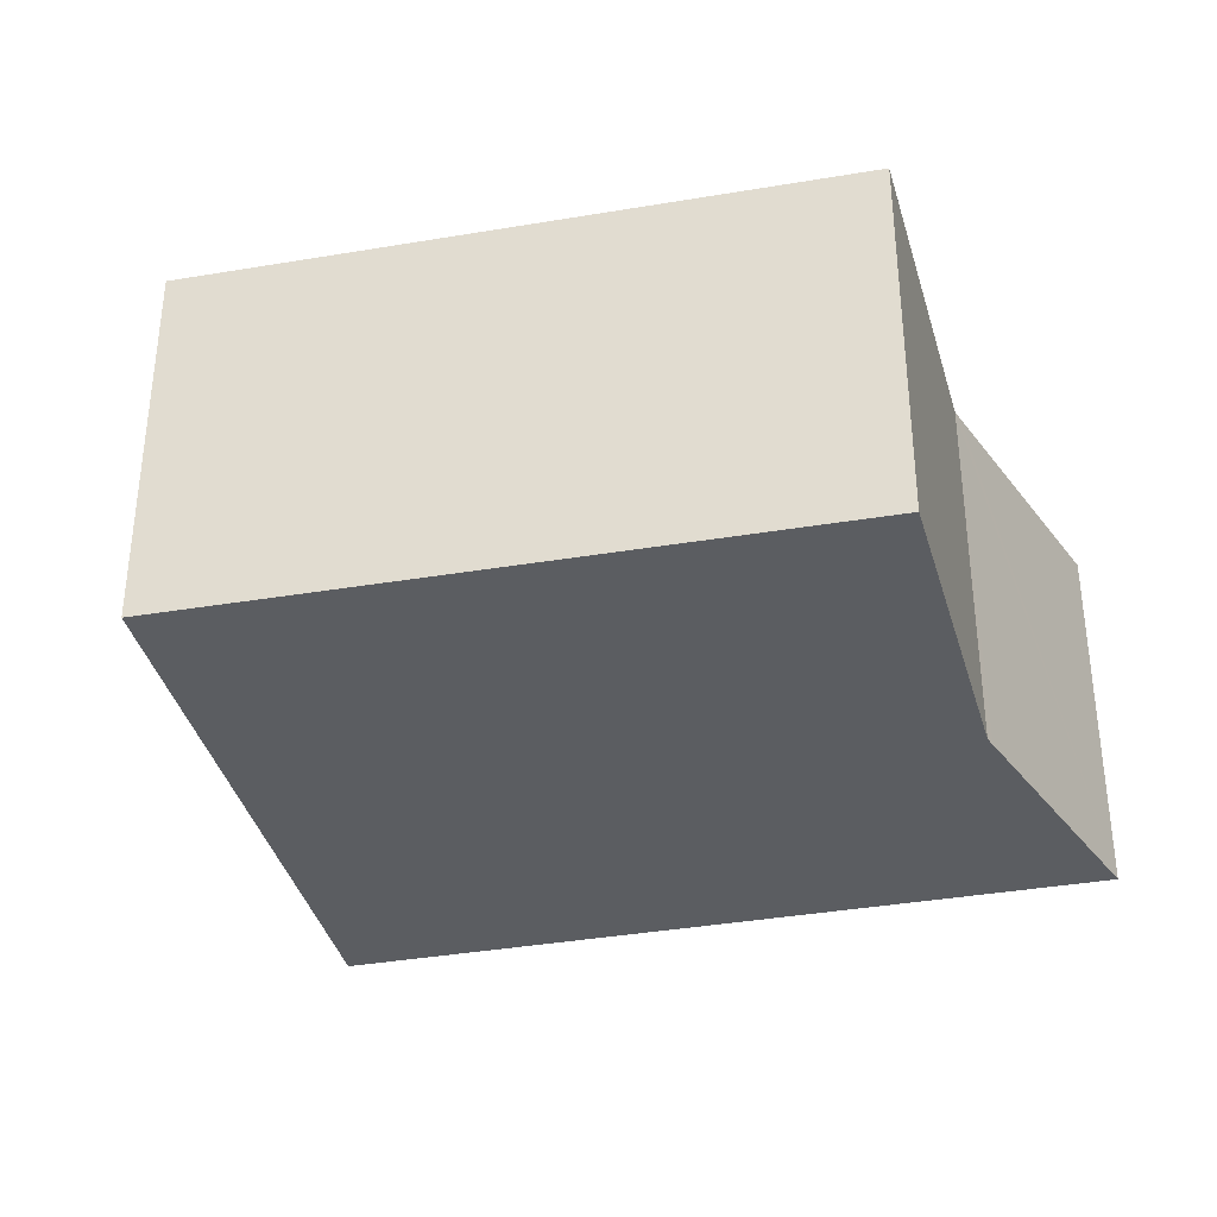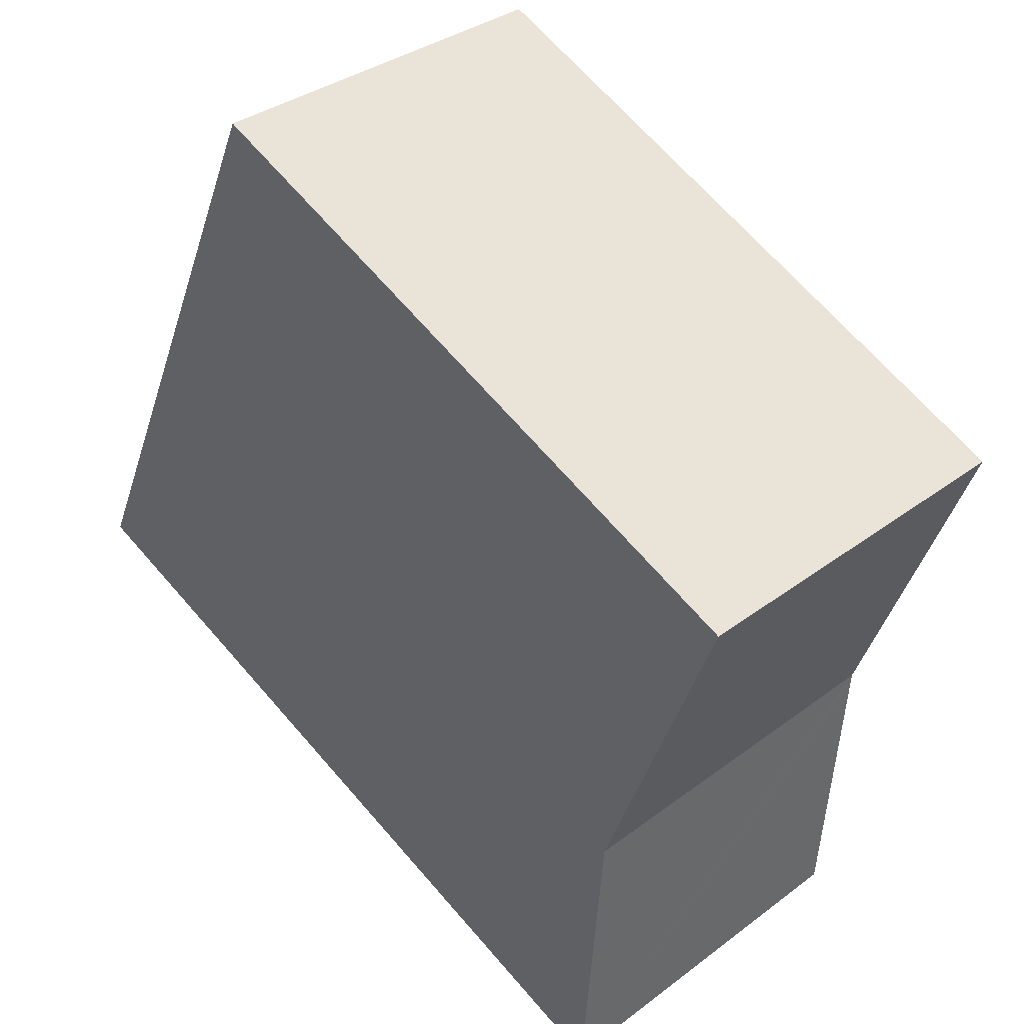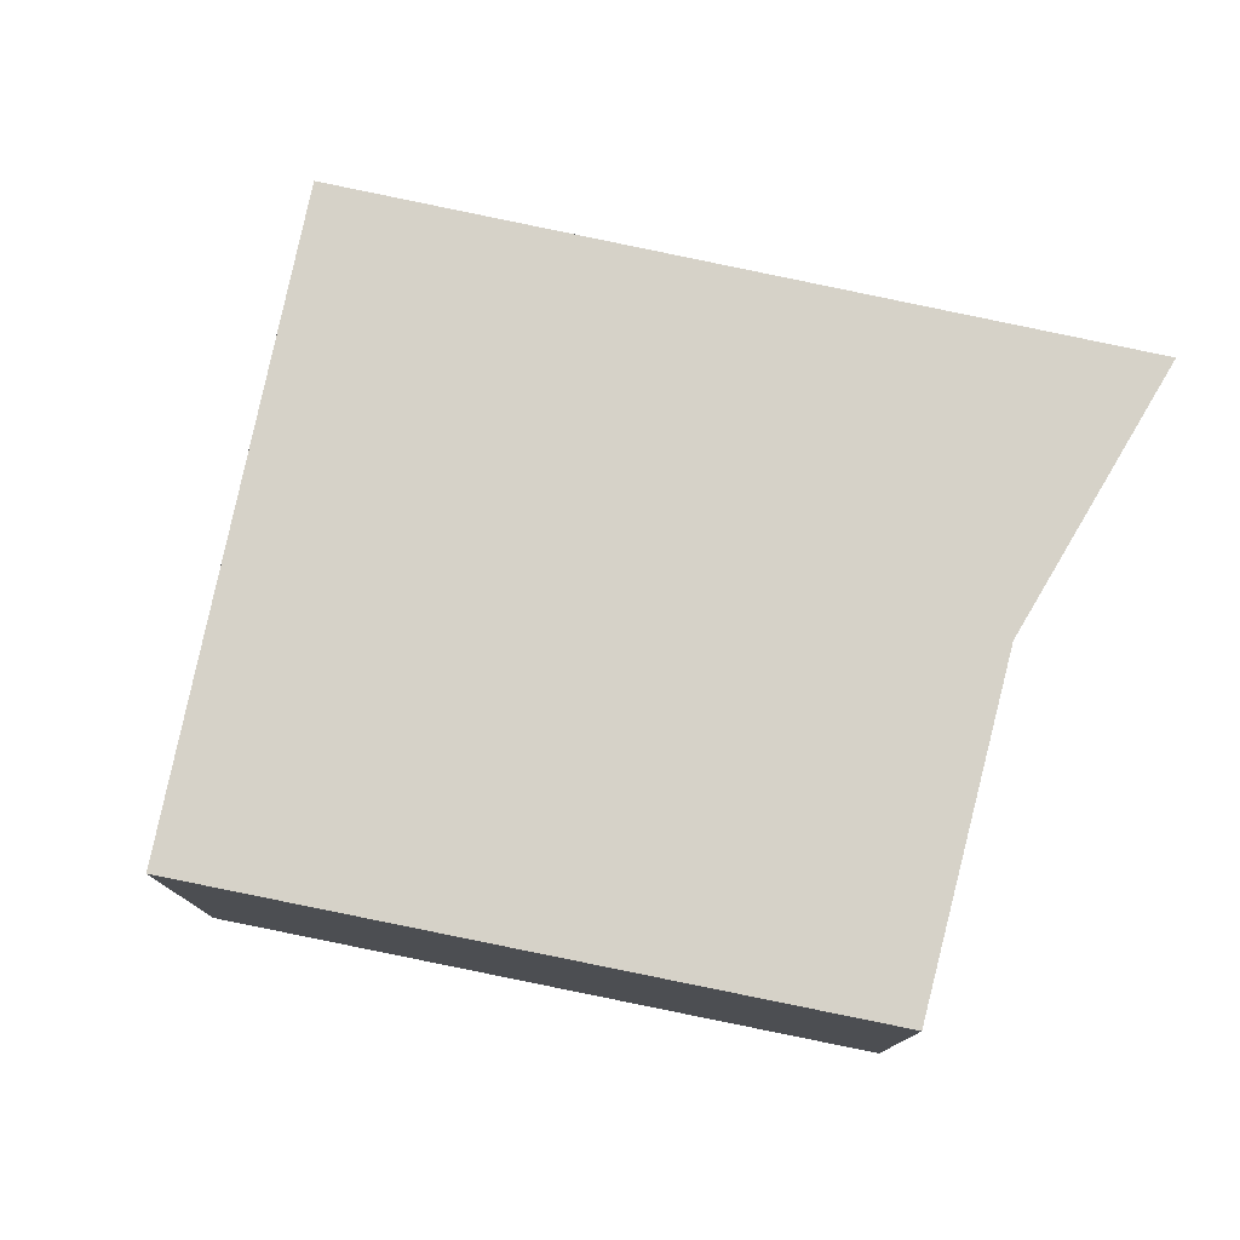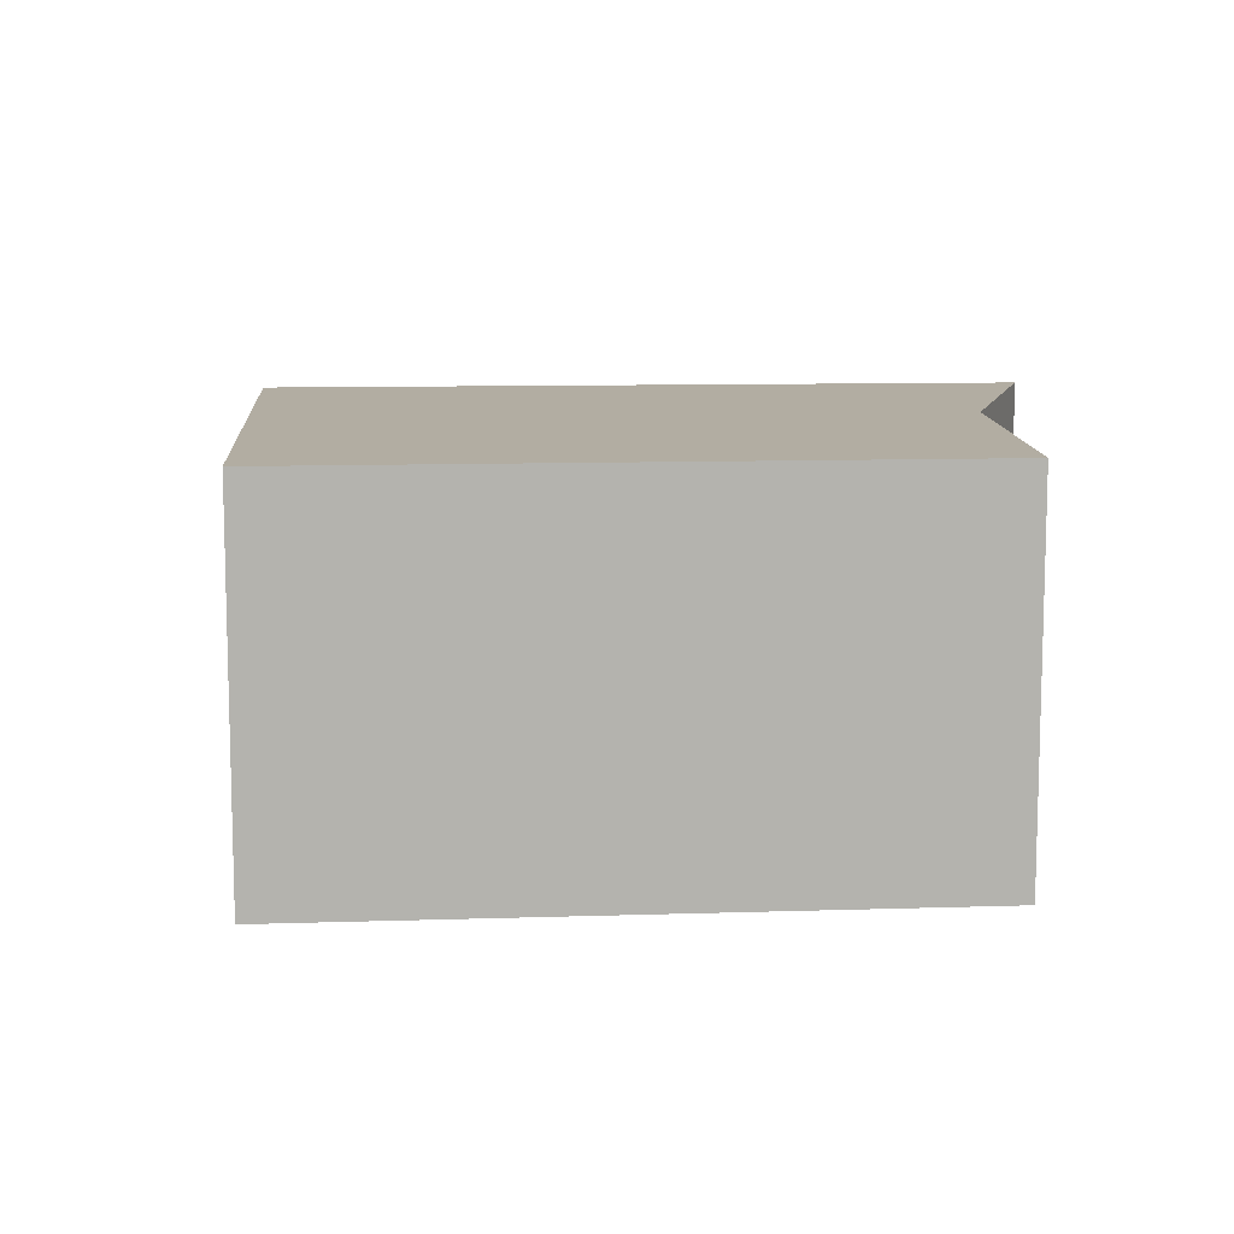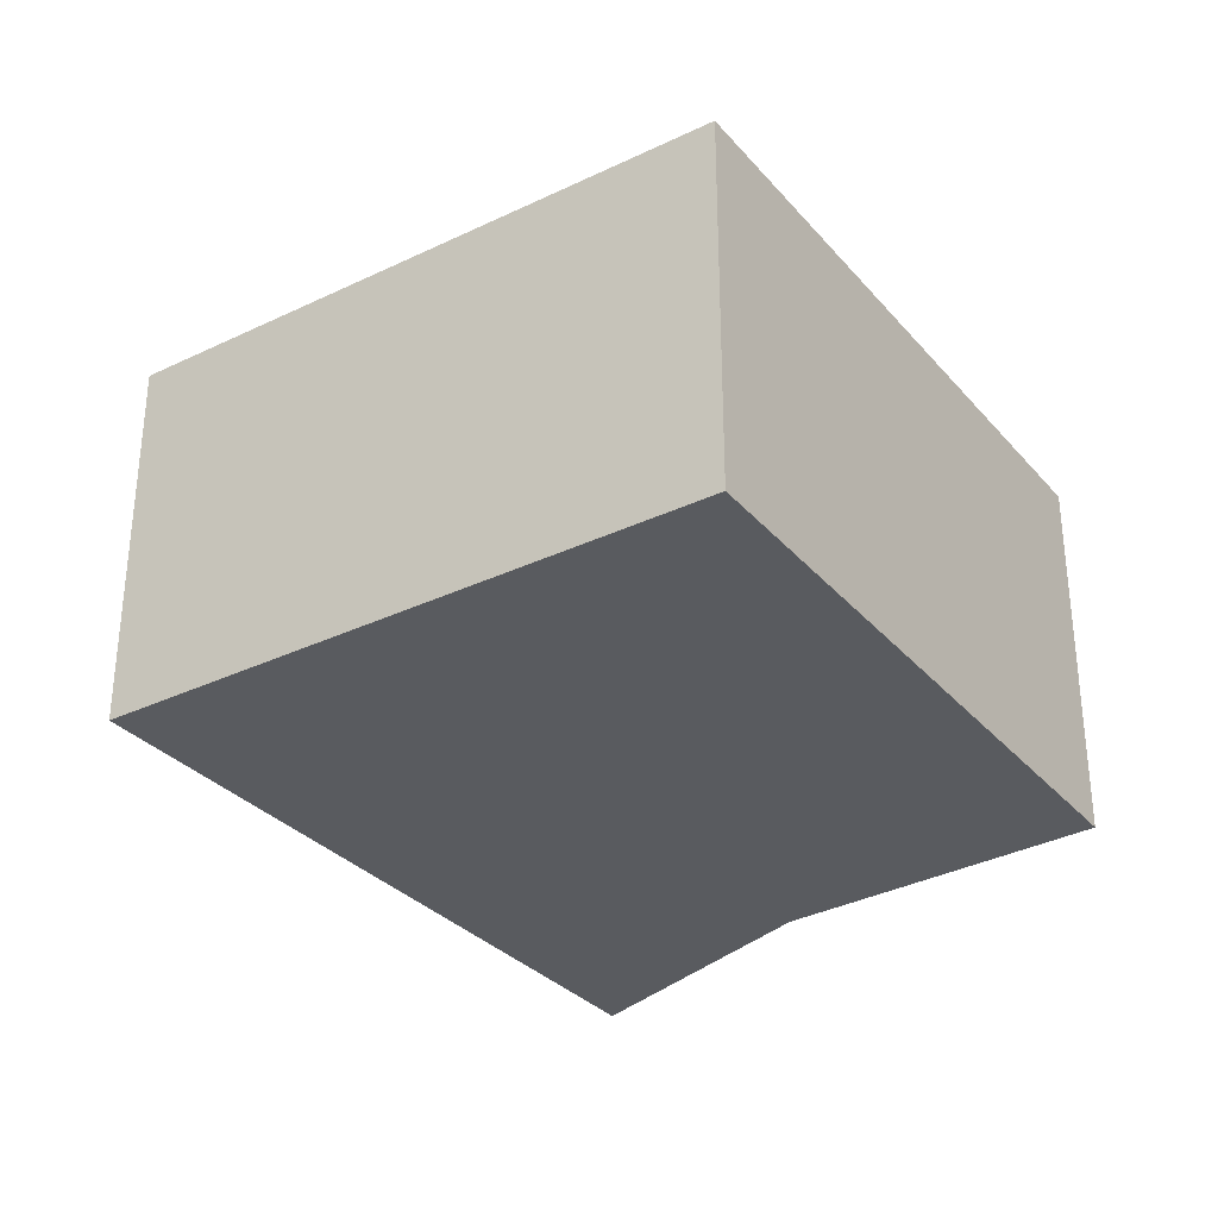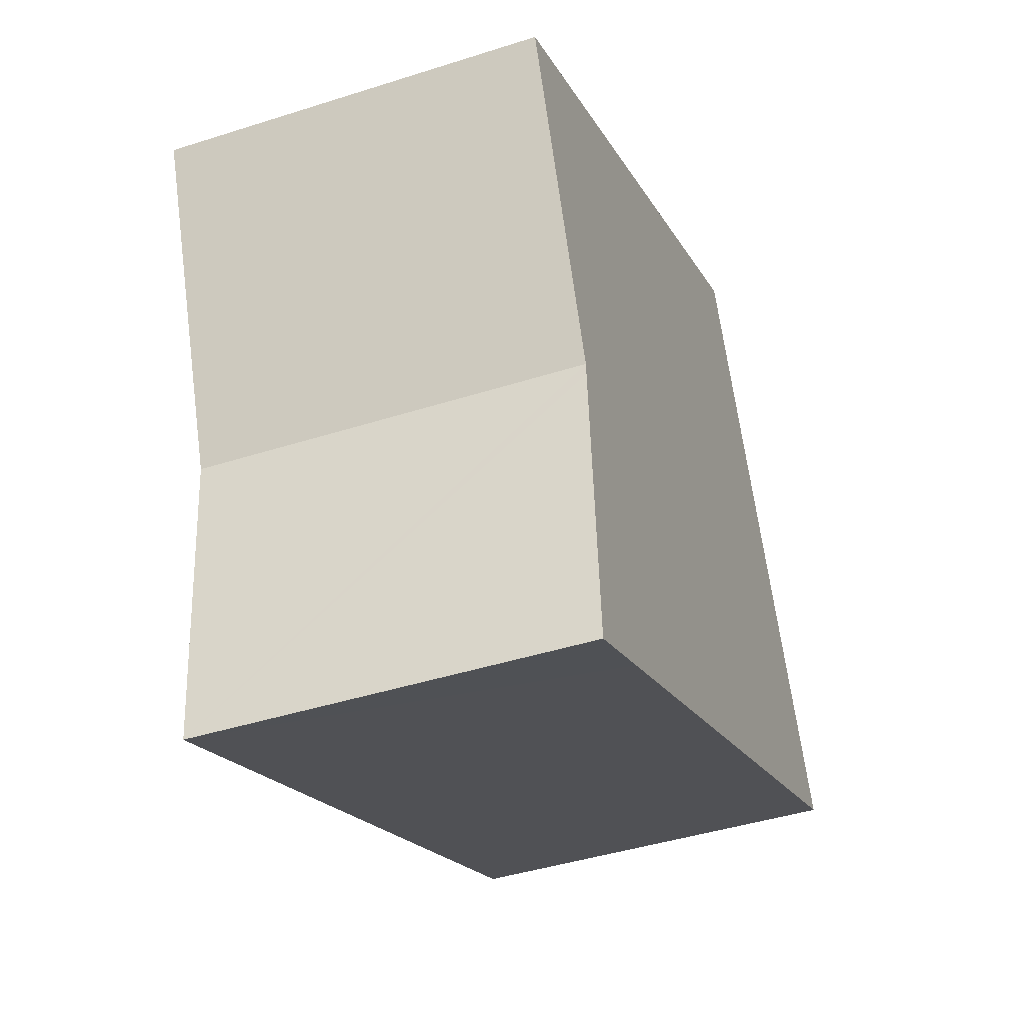
<metadata>
{"format":"obj","ext":"obj","renderer":"f3d","projection":"perspective","resolution":1024,"background":"white","views":[{"elev":-35.5,"azim":36.4,"up":"+Y"},{"elev":34.5,"azim":44.7,"up":"+Z"},{"elev":78.0,"azim":35.3,"up":"+Y"},{"elev":10.6,"azim":19.2,"up":"+Y"},{"elev":-32.2,"azim":-32.5,"up":"+Y"},{"elev":-42.3,"azim":111.0,"up":"+Z"}]}
</metadata>
<code>
v  6.999 3.061 2.514
v  0 3.061 1.874e-16
v  2.065 3.061 4.698
v  5.126 3.061 -2.186
v  6.012 3.061 -0.094
v  6.005 3.061 -0.187
v  5.821 3.061 -2.483
v  5.821 1.52e-16 -2.483
v  0 0 0
v  5.126 1.339e-16 -2.186
v  2.065 -2.877e-16 4.698
v  6.999 -1.539e-16 2.514
v  6.005 1.145e-17 -0.187
v  6.012 5.756e-18 -0.094
g defaultobject
f 1 2 3
f 2 1 4
f 4 1 5
f 4 5 6
f 4 6 7
f 8 4 7
f 4 8 2
f 2 8 9
f 9 8 10
f 9 3 2
f 3 9 11
f 11 1 3
f 1 11 12
f 6 8 7
f 8 6 5
f 8 5 13
f 13 5 14
f 12 5 1
f 5 12 14
f 10 11 9
f 11 10 12
f 12 10 14
f 14 10 13
f 13 10 8

</code>
